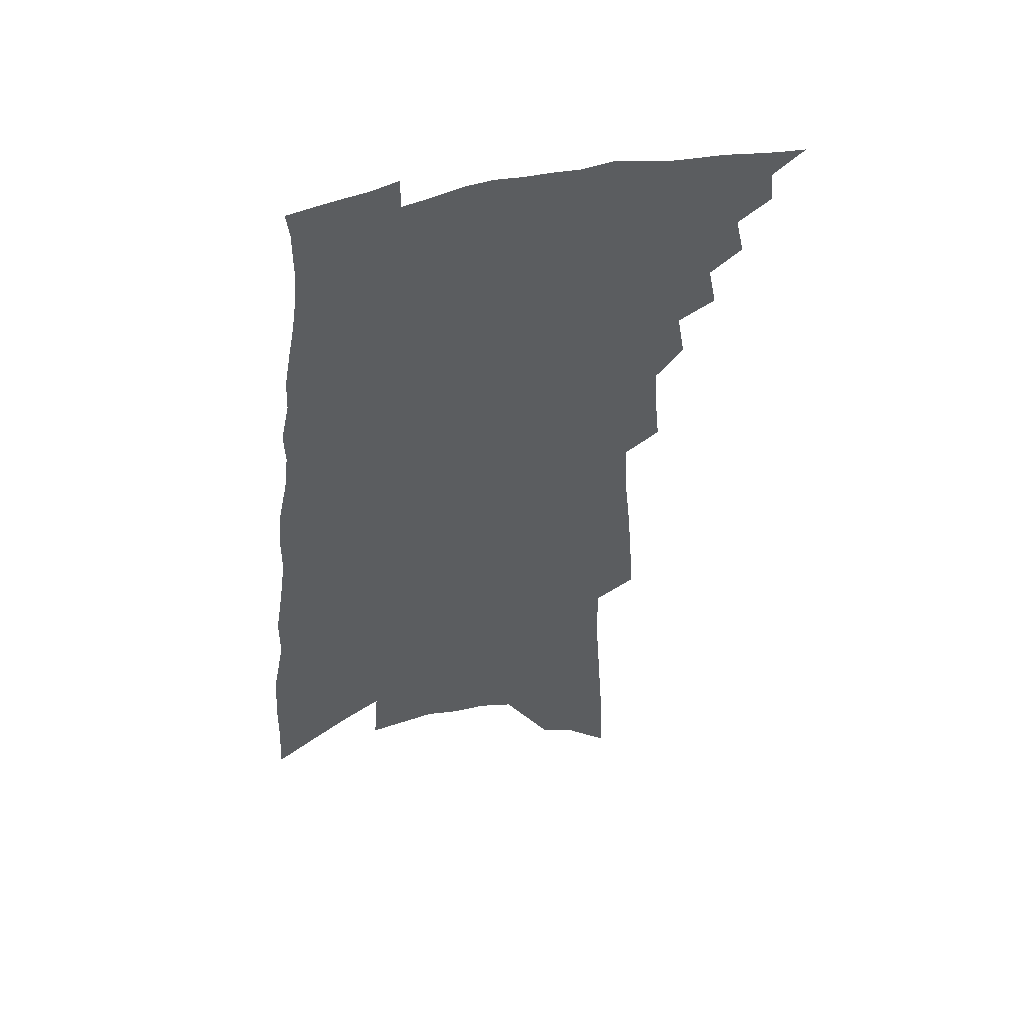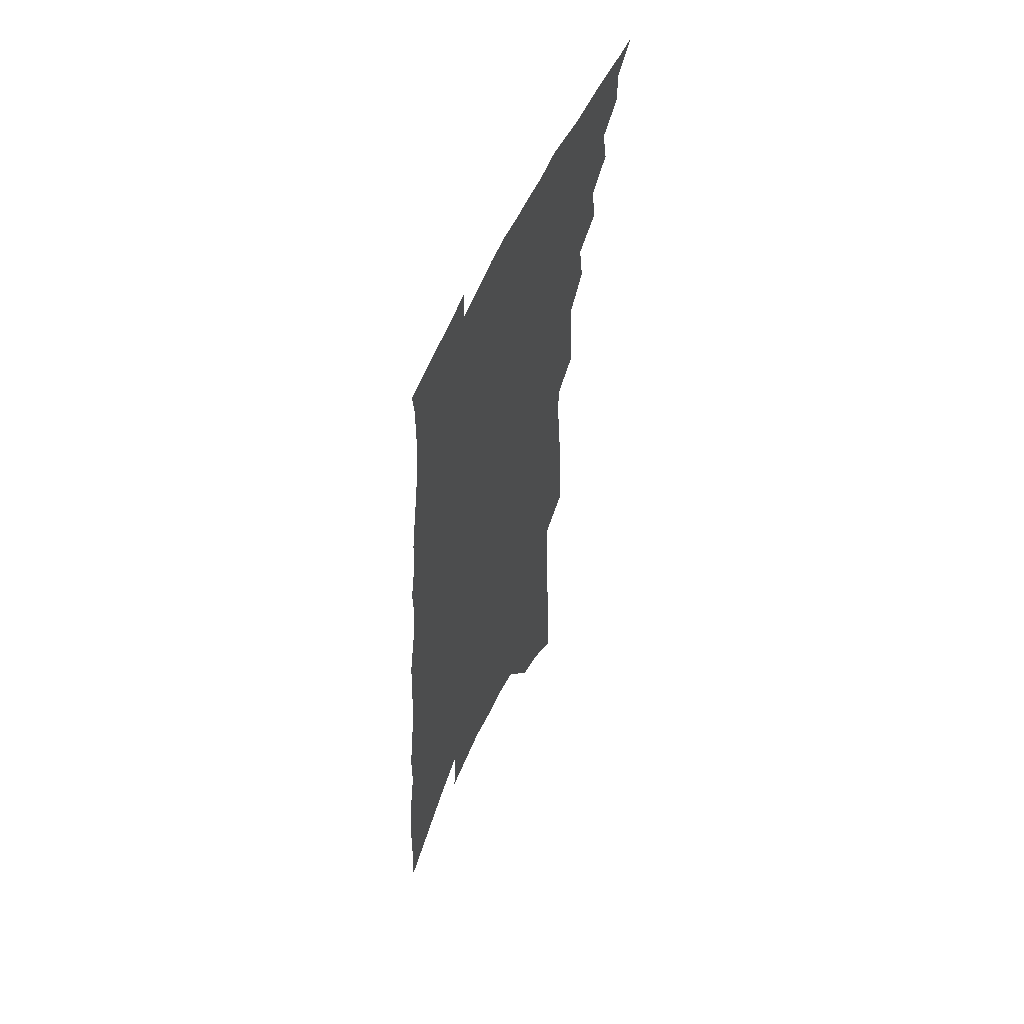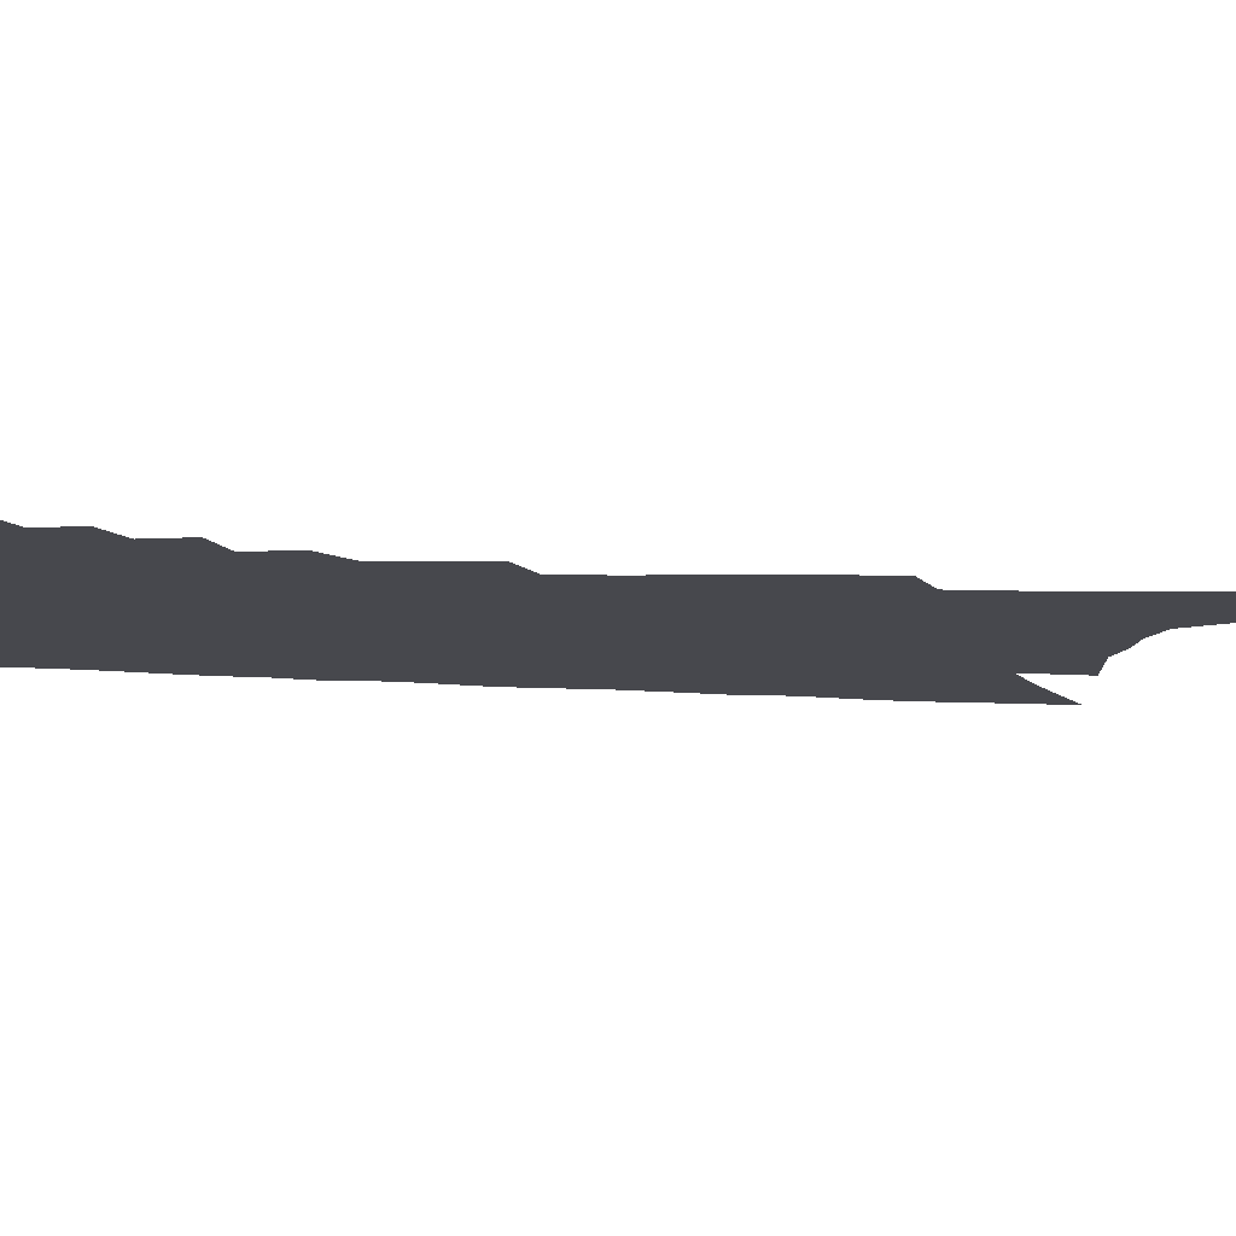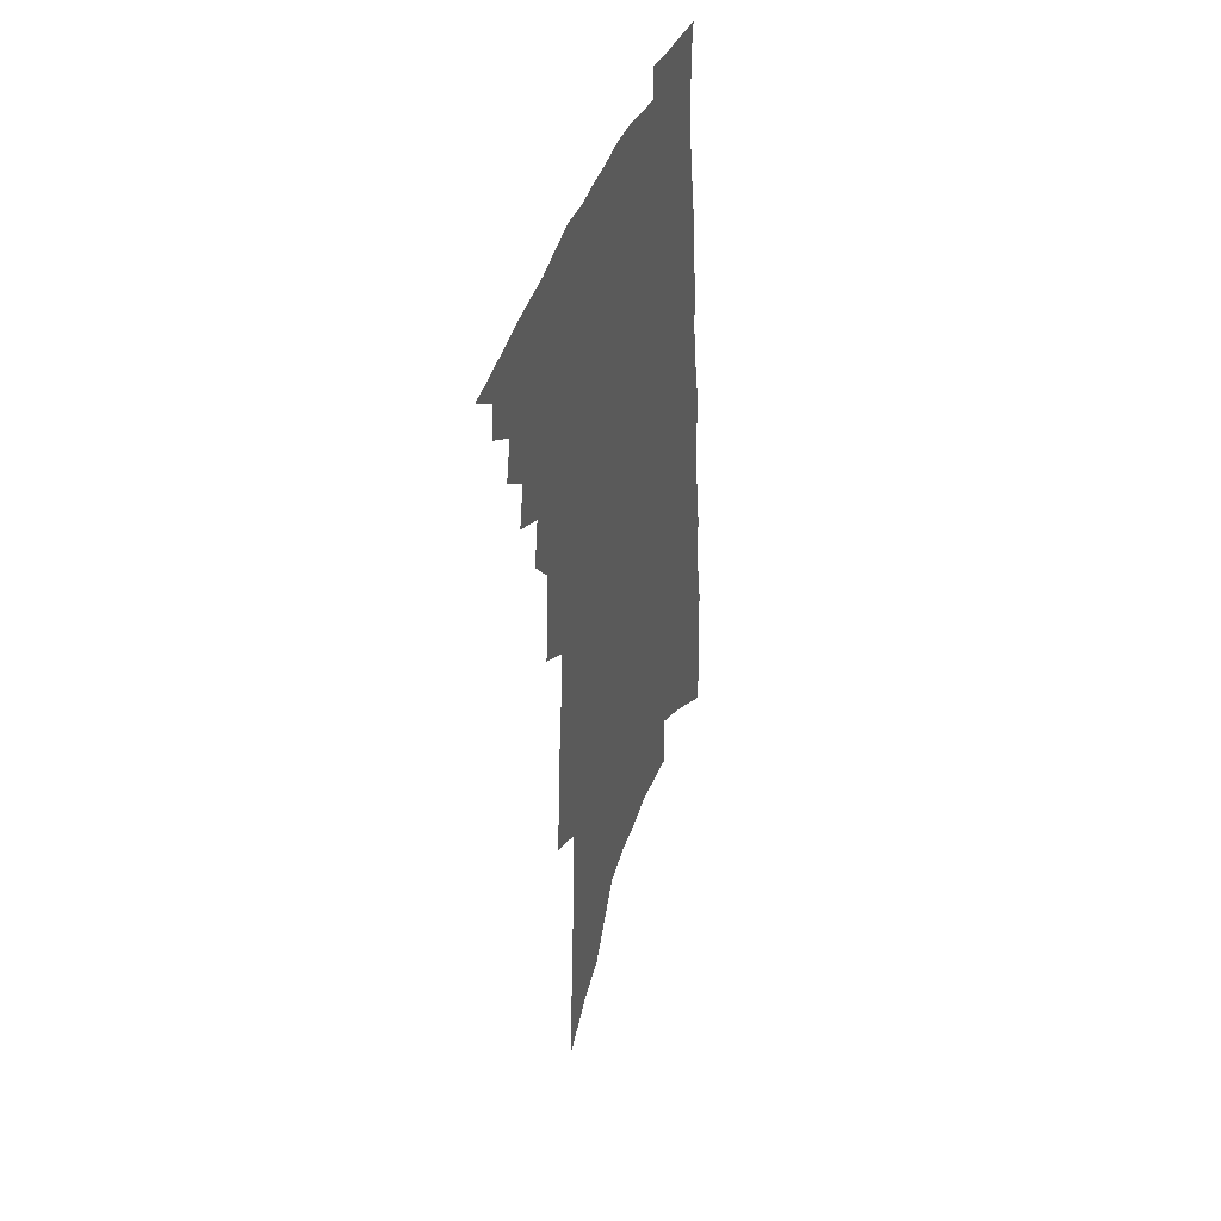
<metadata>
{"format":"obj","ext":"obj","renderer":"f3d","projection":"perspective","resolution":1024,"background":"white","views":[{"elev":51.0,"azim":164.1,"up":"+Y"},{"elev":58.0,"azim":113.6,"up":"+Y"},{"elev":-11.9,"azim":-94.8,"up":"+Z"},{"elev":42.3,"azim":-70.6,"up":"+Y"}]}
</metadata>
<code>
v 498.1 466.2 0
v 509 445.5 0
v 510.1 457.3 0
v 508.9 467.5 0
v 518.3 422.8 0
v 521.4 437.1 0
v 521.3 448.1 0
v 520.6 458.5 0
v 519 469.3 0
v 527.2 398.7 0
v 530.2 414 0
v 532.1 427.4 0
v 532.8 439 0
v 532.3 449.6 0
v 530.8 460.1 0
v 529.1 471.1 0
v 538.1 374.9 0
v 540.9 391.7 0
v 542.6 405.9 0
v 544.1 419.3 0
v 544.6 430.7 0
v 543.7 440.6 0
v 542.7 450.9 0
v 541.4 461.2 0
v 539.6 472.2 0
v 545.7 329.2 0
v 547.5 347.1 0
v 548.4 363.1 0
v 552.8 382.9 0
v 553.8 396.5 0
v 554 408.6 0
v 554.1 419.7 0
v 554.5 431 0
v 554.2 441.7 0
v 553.2 452 0
v 551.7 462.6 0
v 550.1 473.3 0
v 552.6 233.4 0
v 553.8 256.2 0
v 555.8 279.5 0
v 558.1 302.4 0
v 558.9 320.7 0
v 559.9 338.1 0
v 561.7 355.8 0
v 563.2 372 0
v 563.7 385.1 0
v 565.1 399.5 0
v 565.6 411.2 0
v 565.9 422.4 0
v 565.4 432.6 0
v 565.4 442.9 0
v 563.6 453.4 0
v 562.1 464 0
v 560.2 475.8 0
v 562 109.6 0
v 562.9 138.9 0
v 565.1 171.3 0
v 567.1 201.8 0
v 567.3 225.1 0
v 568.5 248.7 0
v 569.4 270.7 0
v 570.8 292.4 0
v 571.2 310.5 0
v 571.3 326.6 0
v 572.5 344.4 0
v 573.4 360 0
v 574.8 375.9 0
v 574.9 388.3 0
v 575.3 400.6 0
v 576.2 413.1 0
v 576.2 423.8 0
v 576.1 434.2 0
v 575.2 444.2 0
v 573.8 454.6 0
v 572.5 465.3 0
v 570.4 478 0
v 577.2 123 0
v 579.6 158.7 0
v 581.8 192.4 0
v 582.3 217.6 0
v 582.2 239.2 0
v 581.7 257.9 0
v 582.3 279 0
v 583.5 300.5 0
v 583.9 318.3 0
v 583.4 332.4 0
v 583.8 348.1 0
v 585 364.7 0
v 585.2 377.7 0
v 585.9 391.4 0
v 586.2 403.4 0
v 586.3 414.5 0
v 586.4 425.3 0
v 586.1 435 0
v 585.5 444.9 0
v 584.3 455.3 0
v 583 466.2 0
v 582 477.2 0
v 590.8 129.6 0
v 594.3 173.5 0
v 595.1 202.6 0
v 595.4 227.6 0
v 594.8 247.1 0
v 594.7 267.7 0
v 594.9 287.3 0
v 594.6 304.1 0
v 594.6 320.6 0
v 595.1 338.1 0
v 595.3 353 0
v 595.4 366.5 0
v 595.5 379.4 0
v 595.6 391.1 0
v 596 403.6 0
v 596.2 415.1 0
v 596.1 425.3 0
v 596 435.6 0
v 595.6 445.5 0
v 594.7 455.7 0
v 593.8 466.2 0
v 592.3 478.3 0
v 608.3 158.1 0
v 608.2 187.6 0
v 607.7 211.4 0
v 606.9 230.3 0
v 606.2 249.7 0
v 605.8 266.9 0
v 606 291.7 0
v 605.9 308.8 0
v 605.5 324 0
v 605.4 339 0
v 605.5 353.8 0
v 605.6 367.8 0
v 605.7 381.1 0
v 606.1 394 0
v 605.9 404.6 0
v 606.2 416.3 0
v 606 426 0
v 605.8 436 0
v 605.7 445.9 0
v 605.1 456.1 0
v 603.9 467.2 0
v 602.7 478.8 0
v 620.9 162.3 0
v 620.1 190.3 0
v 619.2 214 0
v 618.6 236.2 0
v 617.5 251.7 0
v 617.1 271.3 0
v 616.8 293.4 0
v 616.4 308.7 0
v 616.1 326.8 0
v 615.9 341.5 0
v 615.7 355.1 0
v 615.6 368.5 0
v 615.7 382.2 0
v 615.7 394.6 0
v 615.7 405.1 0
v 615.7 416.1 0
v 616 426.9 0
v 615.9 436.5 0
v 615.8 446.2 0
v 615.5 456.1 0
v 614.7 466.6 0
v 612.9 480.1 0
v 633.5 162.9 0
v 632.1 192.3 0
v 630.8 219.5 0
v 629.9 236.9 0
v 628.9 257.4 0
v 628.1 273 0
v 627.6 292.5 0
v 627 309.1 0
v 626.5 325.9 0
v 625.9 341.8 0
v 625.9 353.4 0
v 625.5 369.9 0
v 625.4 382.4 0
v 625.4 393.8 0
v 625.3 405.6 0
v 625.3 416.4 0
v 625.4 426.8 0
v 625.6 436.8 0
v 625.8 446.4 0
v 625.5 456.2 0
v 624.7 467.5 0
v 623.5 479.6 0
v 645.9 165.7 0
v 644 193.7 0
v 643 214.8 0
v 641.4 237 0
v 640.4 255 0
v 638.9 278.2 0
v 638.2 293.5 0
v 637.5 309.4 0
v 636.9 325.1 0
v 636.1 341.6 0
v 635.9 354.6 0
v 635.4 369 0
v 635.2 381.6 0
v 635 393.5 0
v 634.8 405.6 0
v 634.8 416.4 0
v 634.9 427 0
v 635.1 436.7 0
v 635.4 446.4 0
v 635.4 456.3 0
v 635.6 466.4 0
v 635.1 477.4 0
v 658.5 164.3 0
v 656.6 190.2 0
v 654.8 213.4 0
v 653.1 235 0
v 651.8 254.3 0
v 650.7 273.1 0
v 649.1 292.2 0
v 648.3 308.1 0
v 647.5 323.7 0
v 646.7 339.1 0
v 646.9 351.1 0
v 645.5 367.7 0
v 645.2 380.2 0
v 645 392.2 0
v 644.9 403.5 0
v 644.5 415.6 0
v 644.6 426 0
v 644.8 435.7 0
v 645 446.5 0
v 645.3 455.9 0
v 645.8 465.5 0
v 645.8 476 0
v 645.5 487.7 0
v 671.2 162.9 0
v 669.5 186 0
v 668 207.4 0
v 665.8 229.7 0
v 664 250.4 0
v 662 271.2 0
v 660.5 289.1 0
v 659.2 306.1 0
v 658.5 321.2 0
v 658 335.6 0
v 657.1 350.3 0
v 656.2 364.8 0
v 655.9 377.4 0
v 655.6 389.5 0
v 654.7 402.8 0
v 654.5 414 0
v 654 425.5 0
v 654.3 435.5 0
v 654.3 446 0
v 654.8 455.4 0
v 655.4 464.9 0
v 656.1 474.3 0
v 656.1 485.4 0
v 683.8 178 0
v 681.4 201.4 0
v 678.7 224.5 0
v 677 244.6 0
v 675.4 263.6 0
v 673.2 282.9 0
v 671.5 300.6 0
v 670.5 316.4 0
v 669.7 331.4 0
v 668.7 346.2 0
v 667.9 360.2 0
v 667 374.1 0
v 665.9 387.7 0
v 664.8 401 0
v 664.6 412.3 0
v 664.3 423.5 0
v 664.2 434.2 0
v 663.7 445.5 0
v 664.3 454.8 0
v 664.8 464.2 0
v 665.5 473.5 0
v 665.9 484.5 0
v 699.2 167.9 0
v 696.3 192.2 0
v 694 214.1 0
v 691.8 235 0
v 690.2 254.2 0
v 687.1 274.9 0
v 686.1 291.7 0
v 683.6 309.9 0
v 683.3 324.5 0
v 681.9 340 0
v 679.5 356.3 0
v 679.4 369.2 0
v 678.2 382.9 0
v 677.8 395.6 0
v 675.7 409.4 0
v 674.8 421.5 0
v 674.1 433.1 0
v 674 443.7 0
v 673.5 454.4 0
v 674.2 463.5 0
v 674.5 472.7 0
v 675.5 483.3 0
v 715.2 157.2 0
v 714.1 177.8 0
v 713.7 196.8 0
v 712.4 216.8 0
v 707.9 240.6 0
v 707.8 257.5 0
v 704.7 277.5 0
v 702.2 296 0
v 702.1 310.9 0
v 700.8 326.6 0
v 697 344.9 0
v 695.3 360.1 0
v 695.7 372.7 0
v 692.4 388.5 0
v 691.9 401.2 0
v 689.6 415 0
v 687 428.6 0
v 685.3 441.1 0
v 684.2 452.6 0
v 684.2 462.6 0
v 684.2 472.4 0
v 685.4 481.9 0
f 3 4 1
f 6 7 2
f 2 7 3
f 7 8 3
f 3 8 4
f 8 9 4
f 11 12 5
f 5 12 6
f 12 13 6
f 6 13 7
f 13 14 7
f 7 14 8
f 14 15 8
f 8 15 9
f 15 16 9
f 18 19 10
f 10 19 11
f 19 20 11
f 11 20 12
f 20 21 12
f 12 21 13
f 21 22 13
f 13 22 14
f 22 23 14
f 14 23 15
f 23 24 15
f 15 24 16
f 24 25 16
f 28 29 17
f 17 29 18
f 29 30 18
f 18 30 19
f 30 31 19
f 19 31 20
f 31 32 20
f 20 32 21
f 32 33 21
f 21 33 22
f 33 34 22
f 22 34 23
f 34 35 23
f 23 35 24
f 35 36 24
f 24 36 25
f 36 37 25
f 42 43 26
f 26 43 27
f 43 44 27
f 27 44 28
f 44 45 28
f 28 45 29
f 45 46 29
f 29 46 30
f 46 47 30
f 30 47 31
f 47 48 31
f 31 48 32
f 48 49 32
f 32 49 33
f 49 50 33
f 33 50 34
f 50 51 34
f 34 51 35
f 51 52 35
f 35 52 36
f 52 53 36
f 36 53 37
f 53 54 37
f 59 60 38
f 38 60 39
f 60 61 39
f 39 61 40
f 61 62 40
f 40 62 41
f 62 63 41
f 41 63 42
f 63 64 42
f 42 64 43
f 64 65 43
f 43 65 44
f 65 66 44
f 44 66 45
f 66 67 45
f 45 67 46
f 67 68 46
f 46 68 47
f 68 69 47
f 47 69 48
f 69 70 48
f 48 70 49
f 70 71 49
f 49 71 50
f 71 72 50
f 50 72 51
f 72 73 51
f 51 73 52
f 73 74 52
f 52 74 53
f 74 75 53
f 53 75 54
f 75 76 54
f 55 77 56
f 77 78 56
f 56 78 57
f 78 79 57
f 57 79 58
f 79 80 58
f 58 80 59
f 80 81 59
f 59 81 60
f 81 82 60
f 60 82 61
f 82 83 61
f 61 83 62
f 83 84 62
f 62 84 63
f 84 85 63
f 63 85 64
f 85 86 64
f 64 86 65
f 86 87 65
f 65 87 66
f 87 88 66
f 66 88 67
f 88 89 67
f 67 89 68
f 89 90 68
f 68 90 69
f 90 91 69
f 69 91 70
f 91 92 70
f 70 92 71
f 92 93 71
f 71 93 72
f 93 94 72
f 72 94 73
f 94 95 73
f 73 95 74
f 95 96 74
f 74 96 75
f 96 97 75
f 75 97 76
f 97 98 76
f 77 99 78
f 99 100 78
f 78 100 79
f 100 101 79
f 79 101 80
f 101 102 80
f 80 102 81
f 102 103 81
f 81 103 82
f 103 104 82
f 82 104 83
f 104 105 83
f 83 105 84
f 105 106 84
f 84 106 85
f 106 107 85
f 85 107 86
f 107 108 86
f 86 108 87
f 108 109 87
f 87 109 88
f 109 110 88
f 88 110 89
f 110 111 89
f 89 111 90
f 111 112 90
f 90 112 91
f 112 113 91
f 91 113 92
f 113 114 92
f 92 114 93
f 114 115 93
f 93 115 94
f 115 116 94
f 94 116 95
f 116 117 95
f 95 117 96
f 117 118 96
f 96 118 97
f 118 119 97
f 97 119 98
f 119 120 98
f 99 121 100
f 121 122 100
f 100 122 101
f 122 123 101
f 101 123 102
f 123 124 102
f 102 124 103
f 124 125 103
f 103 125 104
f 125 126 104
f 104 126 105
f 126 127 105
f 105 127 106
f 127 128 106
f 106 128 107
f 128 129 107
f 107 129 108
f 129 130 108
f 108 130 109
f 130 131 109
f 109 131 110
f 131 132 110
f 110 132 111
f 132 133 111
f 111 133 112
f 133 134 112
f 112 134 113
f 134 135 113
f 113 135 114
f 135 136 114
f 114 136 115
f 136 137 115
f 115 137 116
f 137 138 116
f 116 138 117
f 138 139 117
f 117 139 118
f 139 140 118
f 118 140 119
f 140 141 119
f 119 141 120
f 141 142 120
f 121 143 122
f 143 144 122
f 122 144 123
f 144 145 123
f 123 145 124
f 145 146 124
f 124 146 125
f 146 147 125
f 125 147 126
f 147 148 126
f 126 148 127
f 148 149 127
f 127 149 128
f 149 150 128
f 128 150 129
f 150 151 129
f 129 151 130
f 151 152 130
f 130 152 131
f 152 153 131
f 131 153 132
f 153 154 132
f 132 154 133
f 154 155 133
f 133 155 134
f 155 156 134
f 134 156 135
f 156 157 135
f 135 157 136
f 157 158 136
f 136 158 137
f 158 159 137
f 137 159 138
f 159 160 138
f 138 160 139
f 160 161 139
f 139 161 140
f 161 162 140
f 140 162 141
f 162 163 141
f 141 163 142
f 163 164 142
f 143 165 144
f 165 166 144
f 144 166 145
f 166 167 145
f 145 167 146
f 167 168 146
f 146 168 147
f 168 169 147
f 147 169 148
f 169 170 148
f 148 170 149
f 170 171 149
f 149 171 150
f 171 172 150
f 150 172 151
f 172 173 151
f 151 173 152
f 173 174 152
f 152 174 153
f 174 175 153
f 153 175 154
f 175 176 154
f 154 176 155
f 176 177 155
f 155 177 156
f 177 178 156
f 156 178 157
f 178 179 157
f 157 179 158
f 179 180 158
f 158 180 159
f 180 181 159
f 159 181 160
f 181 182 160
f 160 182 161
f 182 183 161
f 161 183 162
f 183 184 162
f 162 184 163
f 184 185 163
f 163 185 164
f 185 186 164
f 165 187 166
f 187 188 166
f 166 188 167
f 188 189 167
f 167 189 168
f 189 190 168
f 168 190 169
f 190 191 169
f 169 191 170
f 191 192 170
f 170 192 171
f 192 193 171
f 171 193 172
f 193 194 172
f 172 194 173
f 194 195 173
f 173 195 174
f 195 196 174
f 174 196 175
f 196 197 175
f 175 197 176
f 197 198 176
f 176 198 177
f 198 199 177
f 177 199 178
f 199 200 178
f 178 200 179
f 200 201 179
f 179 201 180
f 201 202 180
f 180 202 181
f 202 203 181
f 181 203 182
f 203 204 182
f 182 204 183
f 204 205 183
f 183 205 184
f 205 206 184
f 184 206 185
f 206 207 185
f 185 207 186
f 207 208 186
f 187 209 188
f 209 210 188
f 188 210 189
f 210 211 189
f 189 211 190
f 211 212 190
f 190 212 191
f 212 213 191
f 191 213 192
f 213 214 192
f 192 214 193
f 214 215 193
f 193 215 194
f 215 216 194
f 194 216 195
f 216 217 195
f 195 217 196
f 217 218 196
f 196 218 197
f 218 219 197
f 197 219 198
f 219 220 198
f 198 220 199
f 220 221 199
f 199 221 200
f 221 222 200
f 200 222 201
f 222 223 201
f 201 223 202
f 223 224 202
f 202 224 203
f 224 225 203
f 203 225 204
f 225 226 204
f 204 226 205
f 226 227 205
f 205 227 206
f 227 228 206
f 206 228 207
f 228 229 207
f 207 229 208
f 229 230 208
f 209 232 210
f 232 233 210
f 210 233 211
f 233 234 211
f 211 234 212
f 234 235 212
f 212 235 213
f 235 236 213
f 213 236 214
f 236 237 214
f 214 237 215
f 237 238 215
f 215 238 216
f 238 239 216
f 216 239 217
f 239 240 217
f 217 240 218
f 240 241 218
f 218 241 219
f 241 242 219
f 219 242 220
f 242 243 220
f 220 243 221
f 243 244 221
f 221 244 222
f 244 245 222
f 222 245 223
f 245 246 223
f 223 246 224
f 246 247 224
f 224 247 225
f 247 248 225
f 225 248 226
f 248 249 226
f 226 249 227
f 249 250 227
f 227 250 228
f 250 251 228
f 228 251 229
f 251 252 229
f 229 252 230
f 252 253 230
f 230 253 231
f 253 254 231
f 233 255 234
f 255 256 234
f 234 256 235
f 256 257 235
f 235 257 236
f 257 258 236
f 236 258 237
f 258 259 237
f 237 259 238
f 259 260 238
f 238 260 239
f 260 261 239
f 239 261 240
f 261 262 240
f 240 262 241
f 262 263 241
f 241 263 242
f 263 264 242
f 242 264 243
f 264 265 243
f 243 265 244
f 265 266 244
f 244 266 245
f 266 267 245
f 245 267 246
f 267 268 246
f 246 268 247
f 268 269 247
f 247 269 248
f 269 270 248
f 248 270 249
f 270 271 249
f 249 271 250
f 271 272 250
f 250 272 251
f 272 273 251
f 251 273 252
f 273 274 252
f 252 274 253
f 274 275 253
f 253 275 254
f 275 276 254
f 255 277 256
f 277 278 256
f 256 278 257
f 278 279 257
f 257 279 258
f 279 280 258
f 258 280 259
f 280 281 259
f 259 281 260
f 281 282 260
f 260 282 261
f 282 283 261
f 261 283 262
f 283 284 262
f 262 284 263
f 284 285 263
f 263 285 264
f 285 286 264
f 264 286 265
f 286 287 265
f 265 287 266
f 287 288 266
f 266 288 267
f 288 289 267
f 267 289 268
f 289 290 268
f 268 290 269
f 290 291 269
f 269 291 270
f 291 292 270
f 270 292 271
f 292 293 271
f 271 293 272
f 293 294 272
f 272 294 273
f 294 295 273
f 273 295 274
f 295 296 274
f 274 296 275
f 296 297 275
f 275 297 276
f 297 298 276
f 277 299 278
f 299 300 278
f 278 300 279
f 300 301 279
f 279 301 280
f 301 302 280
f 280 302 281
f 302 303 281
f 281 303 282
f 303 304 282
f 282 304 283
f 304 305 283
f 283 305 284
f 305 306 284
f 284 306 285
f 306 307 285
f 285 307 286
f 307 308 286
f 286 308 287
f 308 309 287
f 287 309 288
f 309 310 288
f 288 310 289
f 310 311 289
f 289 311 290
f 311 312 290
f 290 312 291
f 312 313 291
f 291 313 292
f 313 314 292
f 292 314 293
f 314 315 293
f 293 315 294
f 315 316 294
f 294 316 295
f 316 317 295
f 295 317 296
f 317 318 296
f 296 318 297
f 318 319 297
f 297 319 298
f 319 320 298

</code>
